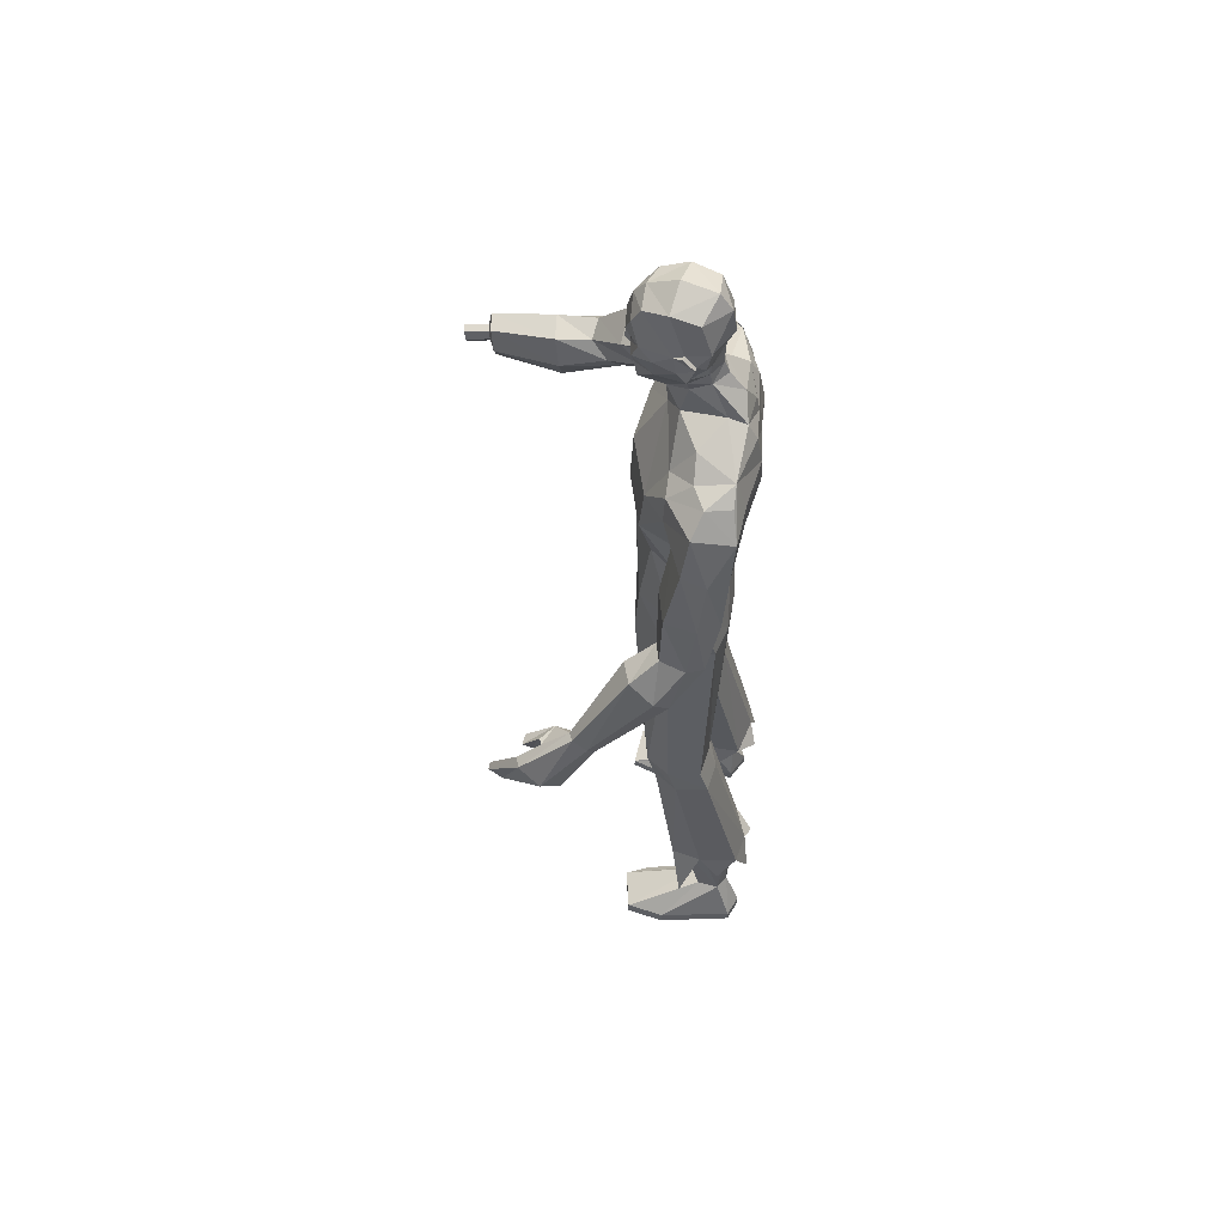
<metadata>
{"format":"obj","ext":"obj","renderer":"f3d","projection":"perspective","resolution":1024,"background":"white","views":[{"elev":59.4,"azim":95.7,"up":"+Y"}]}
</metadata>
<code>
o MilkShape3D_Mesh
v -0.01329 0.8154 0.0912
v -0.001062 0.8205 0.09452
v -0.0142 0.8245 0.1085
v -0.01699 0.8246 0.1078
v 0.0145 0.7566 0.0839
v 0.0208 0.8027 0.08922
v -0.01347 0.7544 0.0861
v -0.0139 0.8741 0.09942
v -0.01103 0.8741 0.1001
v -0.007805 0.8675 0.09939
v 0.02559 0.8605 0.09385
v 0.03014 0.832 0.09385
v 0.04631 0.8502 0.09147
v 0.0543 0.8852 0.07927
v 0.0285 0.8799 0.09159
v 0.02384 0.8917 0.1033
v -0.01418 0.9045 0.1035
v 0.03786 0.9295 0.09346
v -0.0109 0.9456 0.09353
v 0.000279 0.7537 0.02753
v 0.02689 0.7538 0.03384
v 0.01469 0.6949 0.03053
v 0.05912 0.7283 0.007457
v 0.04154 0.961 0.07634
v -0.005372 0.9742 0.07276
v 0.06771 0.8143 -0.002957
v 0.05009 0.8077 0.05253
v 0.06111 0.7908 -0.006472
v 0.07252 0.7366 -0.07367
v 0.09312 0.9086 0.003825
v 0.07942 0.8947 0.02131
v 0.09736 0.8877 -0.01621
v 0.07988 0.8551 0.01556
v 0.09322 0.8465 -0.002579
v 0.0852 0.8467 -0.004464
v 0.06726 0.8633 0.05543
v 0.08219 0.8744 -0.03356
v 0.08934 0.8879 -0.01809
v 0.08014 0.9101 -0.04139
v 0.0851 0.9088 0.001941
v 0.07322 0.9715 -0.02207
v 0.06388 0.9805 0.03052
v 0.05197 0.7984 -0.04433
v 0.05125 0.8221 -0.039
v 0.05265 0.8499 -0.04227
v 0.05688 0.8523 -0.03398
v 0.02413 0.8758 -0.06222
v 0.02845 0.9149 -0.07683
v 0.0278 0.9625 -0.0695
v 0.02317 0.9962 -0.04658
v 0.008227 1.005 0.01783
v 0.02327 0.8515 -0.06089
v 0.02266 0.8217 -0.06114
v 0.02442 0.7973 -0.07101
v 0.0753 0.7248 -0.1086
v 0.009009 0.7142 -0.1189
v 0.03062 0.7607 -0.1009
v -0.01978 0.8246 0.1072
v -0.02549 0.8211 0.08878
v -0.03742 0.7577 0.0717
v -0.04345 0.8042 0.07412
v -0.01677 0.8742 0.09874
v -0.01962 0.8678 0.09661
v -0.04732 0.8622 0.07671
v -0.05261 0.8339 0.0744
v -0.06523 0.8527 0.06525
v -0.06545 0.8879 0.05112
v -0.04809 0.8816 0.07359
v -0.04863 0.8933 0.08627
v -0.05517 0.9316 0.07159
v -0.02632 0.755 0.02133
v -0.0313 0.7284 0.01091
v -0.04949 0.9631 0.05495
v -0.0531 0.8101 0.02828
v -0.04387 0.8169 -0.02918
v -0.03741 0.793 -0.02963
v -0.05083 0.7367 -0.06896
v -0.06134 0.8913 -0.05351
v -0.0617 0.8979 -0.01187
v -0.06557 0.9122 -0.03347
v -0.06547 0.8501 -0.03988
v -0.06125 0.8583 -0.01761
v -0.05745 0.8499 -0.038
v -0.06736 0.8663 0.02379
v -0.05332 0.8912 -0.05162
v -0.04062 0.8771 -0.06243
v -0.03377 0.9127 -0.06816
v -0.05755 0.912 -0.03159
v -0.03355 0.9739 -0.04717
v -0.04823 0.9831 0.00417
v -0.01204 0.7998 -0.05938
v -0.01276 0.8235 -0.05405
v -0.01874 0.854 -0.05175
v -0.01136 0.8513 -0.05731
v -0.05628 0.7249 -0.1035
v 0.4182 0.06667 0.2592
v 0.3955 0.1493 0.1601
v 0.3769 0.1444 0.1669
v 0.4391 0.03862 0.2169
v 0.4023 0.1281 0.1324
v 0.3794 0.03193 0.2311
v 0.3708 0.07724 0.19
v 0.3646 0.1075 0.1298
v 0.3893 -0.000684 0.1896
v 0.3962 0.1131 0.1207
v 0.4175 0.003795 0.1814
v 0.3863 -0.01559 0.3222
v 0.3944 0.06351 0.2648
v 0.3737 -0.01027 0.3201
v 0.3643 -0.03167 0.2906
v 0.3884 -0.04301 0.2959
v 0.3659 -0.06071 0.2625
v 0.3776 -0.06528 0.264
v 0.3854 0.104 0.2192
v 0.3444 0.04439 0.2402
v 0.3641 0.05554 0.2586
v 0.3433 0.05854 0.2543
v 0.361 0.04059 0.2415
v 0.3432 0.1019 0.1979
v 0.3709 0.1352 0.1594
v 0.3638 0.12 0.1445
v 0.3462 0.08545 0.1872
v 0.3711 0.09889 0.2235
v 0.2201 0.6727 -0.0476
v 0.2485 0.6192 -0.1066
v 0.2082 0.6673 -0.09653
v 0.2589 0.6369 -0.02828
v 0.2885 0.539 -0.06281
v 0.2833 0.5601 -0.01578
v 0.2685 0.546 -0.1006
v 0.1719 0.6288 -0.1173
v 0.1727 0.6916 -0.09724
v 0.1754 0.6792 -0.02686
v 0.1771 0.6373 0.01945
v 0.1771 0.5687 0.02254
v 0.1718 0.5693 -0.1169
v 0.1983 0.5292 0.004133
v 0.1756 0.5393 -0.0567
v 0.1911 0.5194 -0.04494
v 0.1855 0.5117 -0.08321
v 0.3091 0.449 0.008657
v 0.2355 0.4374 0.02168
v 0.2124 0.4231 -0.03238
v 0.3181 0.4411 -0.05106
v 0.2208 0.4172 -0.0794
v 0.2922 0.4284 -0.09204
v 0.3239 0.3445 0.012
v 0.2816 0.3352 0.02002
v 0.253 0.3241 -0.02093
v 0.3401 0.3393 -0.03642
v 0.2538 0.319 -0.05693
v 0.3252 0.3294 -0.06942
v 0.351 0.2994 0.06217
v 0.3012 0.2918 0.07581
v 0.2697 0.253 0.04146
v 0.3726 0.2658 0.01637
v 0.2725 0.2257 0.008282
v 0.357 0.2345 -0.01109
v -0.3354 0.3982 0.4384
v -0.3105 0.4109 0.4372
v -0.3254 0.413 0.4385
v -0.3049 0.3937 0.435
v -0.3319 0.383 0.4369
v -0.3124 0.3802 0.4349
v -0.3123 0.417 0.3904
v -0.3272 0.4192 0.3917
v -0.3371 0.4044 0.3917
v -0.3066 0.3999 0.3882
v -0.3336 0.3892 0.3902
v -0.3141 0.3864 0.3881
v -0.2958 0.4393 0.3836
v -0.3331 0.4448 0.3868
v -0.3579 0.4077 0.3868
v -0.2817 0.3965 0.3782
v -0.3492 0.3697 0.383
v -0.3005 0.3626 0.3778
v 0.1587 -0.9789 0.07732
v 0.1394 -0.9788 0.02438
v 0.2382 -0.9789 0.0652
v 0.2559 -0.9788 -0.01048
v 0.1492 -0.9775 -0.1514
v 0.236 -0.9774 -0.1612
v 0.1954 -0.9774 -0.1807
v 0.159 -0.8876 -0.0839
v 0.1342 -0.7235 -0.0419
v 0.1143 -0.7241 -0.07141
v 0.1476 -0.888 -0.1194
v 0.196 -0.882 -0.08809
v 0.1925 -0.7168 -0.04863
v 0.2054 -0.8779 -0.1315
v 0.2055 -0.712 -0.09081
v 0.1111 -0.724 -0.1413
v 0.1767 -0.8835 -0.1503
v 0.2018 -0.711 -0.1468
v 0.1593 -0.7183 -0.1576
v 0.1567 -0.9542 0.07737
v 0.1375 -0.9541 0.02443
v 0.2362 -0.9542 0.06526
v 0.2539 -0.954 -0.01195
v 0.1478 -0.9553 -0.1513
v 0.2346 -0.9553 -0.1612
v 0.194 -0.9553 -0.1806
v -0.212 -0.9779 0.07428
v -0.1133 -0.9784 0.03345
v -0.1325 -0.9777 0.08639
v -0.2297 -0.9788 -0.001398
v -0.123 -0.9796 -0.1423
v -0.2099 -0.9797 -0.1522
v -0.1692 -0.9799 -0.1716
v -0.08813 -0.7251 -0.06605
v -0.108 -0.7241 -0.03655
v -0.1329 -0.8887 -0.07614
v -0.1214 -0.8897 -0.1117
v -0.1663 -0.7175 -0.04339
v -0.1699 -0.8832 -0.08042
v -0.1793 -0.7132 -0.08563
v -0.1793 -0.8797 -0.1239
v -0.08492 -0.726 -0.1359
v -0.1506 -0.8856 -0.1426
v -0.1756 -0.7131 -0.1416
v -0.1331 -0.7205 -0.1523
v -0.1305 -0.953 0.08609
v -0.1113 -0.9536 0.03315
v -0.2101 -0.9531 0.07397
v -0.2278 -0.9541 -0.003232
v -0.1217 -0.9575 -0.1426
v -0.2085 -0.9576 -0.1524
v -0.1678 -0.9578 -0.1719
v 0.01323 0.03124 0.07148
v 0.07938 0.05141 0.07471
v 0.01308 0.1689 0.07705
v 0.08281 0.168 0.06737
v 0.1617 0.09679 0.005682
v 0.1541 0.201 0.000973
v 0.1544 0.08777 -0.08502
v 0.1591 0.2023 -0.06132
v 0.07462 -0.3372 0.01413
v 0.01329 -0.03959 0.03933
v 0.1043 -0.3364 0.04875
v 0.175 -0.3281 0.03627
v 0.2109 -0.3222 -0.008658
v 0.01327 -0.02092 -0.06166
v 0.06982 -0.3374 -0.06786
v 0.2053 -0.3212 -0.07432
v 0.1095 -0.3935 0.03537
v 0.07977 -0.3928 -0.003042
v 0.1774 -0.3879 0.01936
v 0.2161 -0.3777 -0.0258
v 0.07497 -0.3928 -0.08503
v 0.2105 -0.3766 -0.09145
v 0.118 -0.7117 -0.01742
v 0.08835 -0.7125 -0.05914
v 0.2052 -0.7025 -0.02695
v 0.2246 -0.6957 -0.08656
v 0.08355 -0.7125 -0.1579
v 0.2191 -0.6944 -0.1657
v 0.1373 -0.7507 -0.02583
v 0.2336 -0.757 -0.128
v 0.2556 -0.7933 -0.0469
v 0.09194 -0.7782 -0.000923
v 0.06997 -0.7764 -0.1008
v -0.05295 0.0513 0.07472
v -0.05656 0.1679 0.06737
v -0.1354 0.09655 0.005687
v -0.1279 0.2007 0.000978
v -0.1329 0.2021 -0.06132
v -0.128 0.08755 -0.08502
v -0.04846 -0.3372 0.01413
v -0.07815 -0.3364 0.04875
v -0.1489 -0.3281 0.03627
v -0.1847 -0.3222 -0.008658
v -0.04366 -0.3373 -0.06786
v -0.1792 -0.3211 -0.07432
v -0.0833 -0.3929 0.03588
v -0.05361 -0.3928 -0.002545
v -0.1513 -0.3876 0.01978
v -0.1899 -0.3781 -0.02552
v -0.04881 -0.394 -0.08453
v -0.1843 -0.3779 -0.09119
v -0.09188 -0.7119 -0.01225
v -0.06219 -0.7133 -0.05395
v -0.1791 -0.7028 -0.02191
v -0.1985 -0.6969 -0.08162
v -0.05739 -0.7147 -0.1527
v -0.1929 -0.6968 -0.1607
v -0.1111 -0.751 -0.02009
v -0.2075 -0.7588 -0.1221
v -0.2294 -0.7939 -0.04054
v -0.06578 -0.7782 0.005219
v -0.04381 -0.7778 -0.09466
v 0.0132 0.07209 -0.111
v 0.01308 0.197 -0.09726
v 0.08851 0.0809 -0.1055
v 0.08123 0.1957 -0.08634
v 0.1419 -0.3302 -0.08701
v 0.147 -0.3856 -0.1042
v 0.1556 -0.7045 -0.181
v 0.1924 -0.7704 -0.1917
v 0.1194 -0.7406 -0.1943
v -0.06213 0.08078 -0.1055
v -0.05503 0.1956 -0.08633
v -0.1157 -0.3302 -0.08701
v -0.1209 -0.3871 -0.1038
v -0.1295 -0.707 -0.1759
v -0.1663 -0.7732 -0.1856
v -0.09325 -0.7434 -0.1887
v 0.01298 0.3525 0.08194
v 0.09667 0.3482 0.047
v 0.1158 0.4537 0.0682
v 0.0129 0.4602 0.09311
v 0.1296 0.5698 0.05854
v 0.01676 0.5821 0.08752
v 0.1309 0.6518 0.01734
v 0.1434 0.3436 -0.005475
v 0.1598 0.4506 -0.01031
v 0.1283 0.7099 -0.02645
v -0.07071 0.3481 0.04701
v -0.09001 0.4535 0.06821
v -0.098 0.5701 0.06723
v -0.1022 0.6521 0.02624
v -0.1174 0.3434 -0.00547
v -0.134 0.4504 -0.01031
v -0.1481 0.569 0.03496
v -0.1482 0.6376 0.03186
v -0.1499 0.6795 -0.01444
v -0.1029 0.7101 -0.01762
v -0.1499 0.539 -0.05669
v -0.1526 0.6919 -0.08483
v -0.1795 0.5751 0.06602
v 0.1484 0.3423 -0.06536
v 0.1648 0.4462 -0.08915
v 0.08112 0.3371 -0.08683
v 0.08103 0.442 -0.1106
v 0.0763 0.5727 -0.1386
v 0.07641 0.6277 -0.1372
v 0.07688 0.6891 -0.1262
v 0.013 0.3222 -0.09598
v 0.01292 0.4277 -0.108
v 0.008455 0.5626 -0.1297
v 0.008409 0.6213 -0.1323
v 0.008736 0.6806 -0.1252
v -0.1224 0.3421 -0.06535
v -0.139 0.4459 -0.08914
v -0.1534 0.5696 -0.1045
v -0.05514 0.337 -0.08683
v -0.05522 0.4419 -0.1106
v -0.05986 0.5728 -0.1334
v -0.1534 0.6291 -0.1049
v -0.05975 0.6279 -0.132
v -0.05927 0.6892 -0.121
v -0.1844 0.5399 0.03007
v -0.1868 0.6385 -0.09283
v -0.2357 0.6041 -0.07137
v -0.1873 0.6713 -0.0542
v -0.2267 0.6618 -0.01524
v -0.2605 0.6116 0.03946
v -0.2787 0.5714 0.01243
v -0.266 0.5524 -0.02444
v -0.1882 0.5125 0.002042
v -0.2988 0.5399 0.1231
v -0.2272 0.5186 0.1342
v -0.2184 0.4731 0.09526
v -0.3212 0.5048 0.07854
v -0.2372 0.446 0.06016
v -0.3068 0.4667 0.04937
v -0.3299 0.4599 0.1846
v -0.289 0.4457 0.1929
v -0.2717 0.4083 0.1627
v -0.3564 0.4347 0.1486
v -0.2808 0.3857 0.1356
v -0.3505 0.4058 0.1254
v -0.327 0.4641 0.2624
v -0.2755 0.4559 0.2606
v -0.2578 0.3984 0.2525
v -0.363 0.415 0.2601
v -0.2718 0.3579 0.2486
v -0.3576 0.3711 0.2568
f 1 2 3
f 4 1 3
f 1 5 6
f 1 6 2
f 5 1 7
f 3 8 4
f 3 9 8
f 3 2 10
f 10 9 3
f 2 11 10
f 2 6 12
f 12 11 2
f 12 13 11
f 13 14 11
f 10 11 15
f 11 14 15
f 14 16 15
f 15 16 10
f 16 9 10
f 9 17 8
f 9 16 17
f 16 18 17
f 18 19 17
f 16 14 18
f 20 5 7
f 20 21 5
f 20 22 21
f 22 23 21
f 19 24 25
f 19 18 24
f 5 26 27
f 5 21 26
f 21 28 26
f 21 23 28
f 23 29 28
f 30 31 32
f 33 34 32
f 31 33 32
f 33 26 35
f 33 36 27
f 27 6 5
f 6 27 12
f 27 36 13
f 27 13 12
f 36 14 13
f 27 26 33
f 36 33 31
f 35 37 38
f 37 39 38
f 39 40 38
f 39 41 40
f 40 41 42
f 42 24 31
f 24 18 31
f 42 31 40
f 18 14 31
f 31 14 36
f 28 29 43
f 28 43 26
f 43 44 26
f 26 44 35
f 44 45 46
f 46 37 35
f 45 47 37
f 47 39 37
f 47 48 39
f 48 49 39
f 49 41 39
f 41 49 50
f 42 41 50
f 50 51 42
f 51 25 42
f 25 24 42
f 46 35 44
f 46 45 37
f 45 52 47
f 44 53 45
f 53 52 45
f 43 53 44
f 43 54 53
f 55 56 57
f 29 55 43
f 55 57 43
f 57 54 43
f 33 35 34
f 30 40 31
f 34 35 38
f 34 38 32
f 32 38 40
f 32 40 30
f 59 1 58
f 1 4 58
f 1 60 7
f 1 61 60
f 1 59 61
f 4 8 58
f 8 62 58
f 63 59 58
f 58 62 63
f 63 64 59
f 65 61 59
f 59 64 65
f 64 66 65
f 64 67 66
f 68 64 63
f 68 67 64
f 68 69 67
f 63 69 68
f 63 62 69
f 8 17 62
f 17 69 62
f 17 70 69
f 17 19 70
f 70 67 69
f 7 60 20
f 60 71 20
f 71 22 20
f 71 72 22
f 25 73 19
f 73 70 19
f 74 75 60
f 75 71 60
f 75 76 71
f 76 72 71
f 76 77 72
f 78 79 80
f 78 81 82
f 78 82 79
f 83 75 82
f 74 84 82
f 60 61 74
f 65 74 61
f 66 84 74
f 65 66 74
f 66 67 84
f 82 75 74
f 79 82 84
f 85 86 83
f 85 87 86
f 85 88 87
f 88 89 87
f 90 89 88
f 79 73 90
f 79 70 73
f 88 79 90
f 79 67 70
f 84 67 79
f 91 77 76
f 75 91 76
f 75 92 91
f 83 92 75
f 93 94 92
f 83 86 93
f 86 47 94
f 86 87 47
f 87 48 47
f 87 49 48
f 87 89 49
f 50 49 89
f 50 89 90
f 90 51 50
f 90 25 51
f 90 73 25
f 92 83 93
f 86 94 93
f 47 52 94
f 94 53 92
f 94 52 53
f 92 53 91
f 53 54 91
f 57 56 95
f 91 95 77
f 91 57 95
f 91 54 57
f 81 83 82
f 79 88 80
f 85 83 81
f 78 85 81
f 88 85 78
f 80 88 78
f 96 97 98
f 99 100 97
f 99 97 96
f 101 102 103
f 101 103 104
f 104 103 105
f 104 105 106
f 106 105 100
f 106 100 99
f 107 96 108
f 107 108 109
f 109 108 101
f 109 101 110
f 111 99 96
f 111 96 107
f 110 101 104
f 110 104 112
f 112 104 106
f 112 106 113
f 113 106 99
f 113 99 111
f 108 96 114
f 98 114 96
f 115 116 117
f 101 108 102
f 115 118 116
f 114 102 108
f 119 120 121
f 119 121 122
f 119 98 120
f 119 114 98
f 123 114 119
f 122 121 102
f 102 114 123
f 117 119 122
f 117 122 115
f 116 123 119
f 116 119 117
f 115 122 102
f 115 102 118
f 118 102 123
f 118 123 116
f 102 121 103
f 107 109 110
f 107 110 111
f 111 110 112
f 111 112 113
f 124 125 126
f 124 127 125
f 128 127 129
f 125 128 130
f 127 128 125
f 125 131 132
f 125 132 126
f 124 132 133
f 126 132 124
f 124 133 134
f 124 134 127
f 127 134 135
f 127 135 129
f 130 136 131
f 130 131 125
f 129 135 137
f 137 138 139
f 139 136 140
f 140 136 130
f 141 129 137
f 141 137 142
f 142 137 139
f 142 139 143
f 144 128 129
f 144 129 141
f 143 139 140
f 143 140 145
f 145 140 130
f 145 130 146
f 146 130 128
f 146 128 144
f 147 141 142
f 147 142 148
f 148 142 143
f 148 143 149
f 150 144 141
f 150 141 147
f 149 143 145
f 149 145 151
f 151 145 146
f 151 146 152
f 152 146 144
f 152 144 150
f 153 147 148
f 153 148 154
f 154 148 149
f 154 149 155
f 156 150 147
f 156 147 153
f 155 149 151
f 155 151 157
f 157 151 152
f 157 152 158
f 158 152 150
f 158 150 156
f 97 153 154
f 97 154 98
f 98 154 155
f 98 155 121
f 100 156 153
f 100 153 97
f 121 155 157
f 121 157 103
f 103 157 158
f 103 158 105
f 105 158 156
f 105 156 100
f 159 160 161
f 159 162 160
f 159 163 162
f 162 163 164
f 160 165 166
f 160 166 161
f 161 166 167
f 161 167 159
f 162 168 165
f 162 165 160
f 159 167 169
f 159 169 163
f 163 169 170
f 163 170 164
f 164 170 168
f 164 168 162
f 165 171 172
f 165 172 166
f 166 172 173
f 166 173 167
f 168 174 171
f 168 171 165
f 167 173 175
f 167 175 169
f 169 175 176
f 169 176 170
f 170 176 174
f 170 174 168
f 177 178 179
f 178 180 179
f 178 181 180
f 181 182 180
f 181 183 182
f 184 185 186
f 184 186 187
f 188 189 185
f 188 185 184
f 190 191 189
f 190 189 188
f 187 186 192
f 187 192 193
f 190 194 191
f 193 194 190
f 193 192 195
f 193 195 194
f 196 184 187
f 196 187 197
f 198 188 184
f 198 184 196
f 199 190 188
f 199 188 198
f 200 187 193
f 197 187 200
f 201 193 190
f 201 190 199
f 200 193 202
f 202 193 201
f 177 196 197
f 177 197 178
f 179 198 196
f 179 196 177
f 180 199 198
f 180 198 179
f 178 197 200
f 178 200 181
f 182 201 199
f 182 199 180
f 181 200 202
f 181 202 183
f 183 202 201
f 183 201 182
f 203 204 205
f 203 206 204
f 206 207 204
f 206 208 207
f 208 209 207
f 210 211 212
f 213 210 212
f 211 214 215
f 212 211 215
f 214 216 217
f 215 214 217
f 218 210 213
f 219 218 213
f 216 220 217
f 217 220 219
f 221 218 219
f 220 221 219
f 213 212 222
f 223 213 222
f 212 215 224
f 222 212 224
f 215 217 225
f 224 215 225
f 219 213 226
f 226 213 223
f 217 219 227
f 225 217 227
f 228 219 226
f 227 219 228
f 223 222 205
f 204 223 205
f 222 224 203
f 205 222 203
f 224 225 206
f 203 224 206
f 226 223 204
f 207 226 204
f 225 227 208
f 206 225 208
f 228 226 207
f 209 228 207
f 227 228 209
f 208 227 209
f 229 230 231
f 230 232 231
f 230 233 232
f 233 234 232
f 233 235 236
f 236 234 233
f 237 229 238
f 239 229 237
f 239 230 229
f 240 230 239
f 240 233 230
f 241 233 240
f 237 238 242
f 237 242 243
f 244 235 233
f 244 233 241
f 245 239 237
f 245 237 246
f 247 240 239
f 247 239 245
f 248 241 240
f 248 240 247
f 246 237 243
f 246 243 249
f 250 244 241
f 250 241 248
f 251 245 246
f 251 246 252
f 253 247 245
f 253 245 251
f 253 248 247
f 254 248 253
f 252 246 249
f 252 249 255
f 256 250 248
f 256 248 254
f 185 251 252
f 185 252 186
f 189 253 251
f 189 251 185
f 191 254 253
f 191 253 189
f 186 252 255
f 186 255 192
f 194 256 254
f 194 254 191
f 257 253 251
f 254 258 256
f 253 259 254
f 260 251 252
f 261 252 255
f 231 262 229
f 231 263 262
f 263 264 262
f 263 265 264
f 266 267 264
f 264 265 266
f 238 229 268
f 268 229 269
f 229 262 269
f 269 262 270
f 262 264 270
f 270 264 271
f 242 238 268
f 272 242 268
f 264 267 273
f 271 264 273
f 268 269 274
f 275 268 274
f 269 270 276
f 274 269 276
f 270 271 277
f 276 270 277
f 272 268 275
f 278 272 275
f 271 273 279
f 277 271 279
f 275 274 280
f 281 275 280
f 274 276 282
f 280 274 282
f 276 277 282
f 282 277 283
f 278 275 281
f 284 278 281
f 277 279 285
f 283 277 285
f 281 280 211
f 210 281 211
f 280 282 214
f 211 280 214
f 282 283 216
f 214 282 216
f 284 281 210
f 218 284 210
f 283 285 220
f 216 283 220
f 280 282 286
f 285 287 283
f 283 288 282
f 281 280 289
f 284 281 290
f 291 292 293
f 293 292 294
f 293 294 236
f 236 235 293
f 295 293 235
f 295 235 244
f 243 242 291
f 295 291 293
f 243 291 295
f 249 243 295
f 249 295 296
f 296 295 244
f 296 244 250
f 255 249 296
f 255 296 297
f 297 296 250
f 297 250 256
f 192 255 297
f 192 297 195
f 195 297 256
f 195 256 194
f 297 256 298
f 297 299 255
f 300 292 291
f 301 292 300
f 266 301 300
f 300 267 266
f 267 300 302
f 273 267 302
f 291 242 272
f 300 291 302
f 302 291 272
f 302 272 278
f 303 302 278
f 273 302 303
f 279 273 303
f 303 278 284
f 304 303 284
f 279 303 304
f 285 279 304
f 304 284 218
f 221 304 218
f 285 304 221
f 220 285 221
f 305 285 304
f 284 306 304
f 307 232 308
f 231 232 307
f 308 309 307
f 307 309 310
f 309 311 310
f 310 311 312
f 311 22 312
f 311 313 22
f 232 234 308
f 308 234 314
f 314 309 308
f 314 315 309
f 315 135 309
f 309 135 311
f 135 134 311
f 134 313 311
f 313 134 133
f 313 133 316
f 313 316 23
f 22 313 23
f 138 135 315
f 133 132 316
f 316 132 29
f 316 29 23
f 137 135 138
f 317 263 307
f 307 263 231
f 307 318 317
f 310 318 307
f 310 319 318
f 312 319 310
f 312 22 319
f 22 320 319
f 317 265 263
f 321 265 317
f 317 318 321
f 318 322 321
f 318 323 322
f 319 323 318
f 319 324 323
f 319 320 324
f 325 324 320
f 326 325 320
f 72 326 320
f 72 320 22
f 322 323 327
f 326 328 325
f 77 328 326
f 72 77 326
f 327 323 329
f 234 330 314
f 234 236 330
f 330 315 314
f 330 331 315
f 331 138 315
f 138 331 136
f 236 294 330
f 294 332 330
f 332 331 330
f 332 333 331
f 333 136 331
f 333 334 136
f 334 131 136
f 334 335 131
f 335 132 131
f 335 336 132
f 132 336 55
f 55 29 132
f 294 292 332
f 292 337 332
f 337 333 332
f 337 338 333
f 338 334 333
f 338 339 334
f 339 335 334
f 339 340 335
f 340 336 335
f 340 341 336
f 341 55 336
f 341 56 55
f 139 138 136
f 321 342 265
f 342 266 265
f 321 322 342
f 322 343 342
f 322 327 343
f 344 343 327
f 342 301 266
f 342 345 301
f 342 343 345
f 343 346 345
f 343 344 346
f 344 347 346
f 344 348 347
f 348 349 347
f 348 328 349
f 328 350 349
f 95 350 328
f 328 77 95
f 345 292 301
f 345 337 292
f 345 346 337
f 346 338 337
f 346 347 338
f 347 339 338
f 347 349 339
f 349 340 339
f 349 350 340
f 350 341 340
f 350 95 341
f 95 56 341
f 344 327 351
f 352 353 354
f 353 355 354
f 356 355 357
f 358 357 353
f 353 357 355
f 328 348 353
f 352 328 353
f 354 328 352
f 355 324 354
f 323 324 355
f 356 323 355
f 348 344 358
f 353 348 358
f 329 323 356
f 351 327 329
f 359 344 351
f 358 344 359
f 329 356 360
f 361 329 360
f 351 329 361
f 362 351 361
f 356 357 363
f 360 356 363
f 359 351 362
f 364 359 362
f 358 359 364
f 365 358 364
f 357 358 365
f 363 357 365
f 361 360 366
f 367 361 366
f 362 361 367
f 368 362 367
f 360 363 369
f 366 360 369
f 364 362 368
f 370 364 368
f 365 364 370
f 371 365 370
f 363 365 371
f 369 363 371
f 367 366 372
f 373 367 372
f 368 367 373
f 374 368 373
f 366 369 375
f 372 366 375
f 370 368 374
f 376 370 374
f 371 370 376
f 377 371 376
f 369 371 377
f 375 369 377
f 373 372 172
f 171 373 172
f 374 373 171
f 174 374 171
f 372 375 173
f 172 372 173
f 376 374 174
f 176 376 174
f 377 376 176
f 175 377 176
f 375 377 175
f 173 375 175
f 325 328 354
f 324 325 354

</code>
